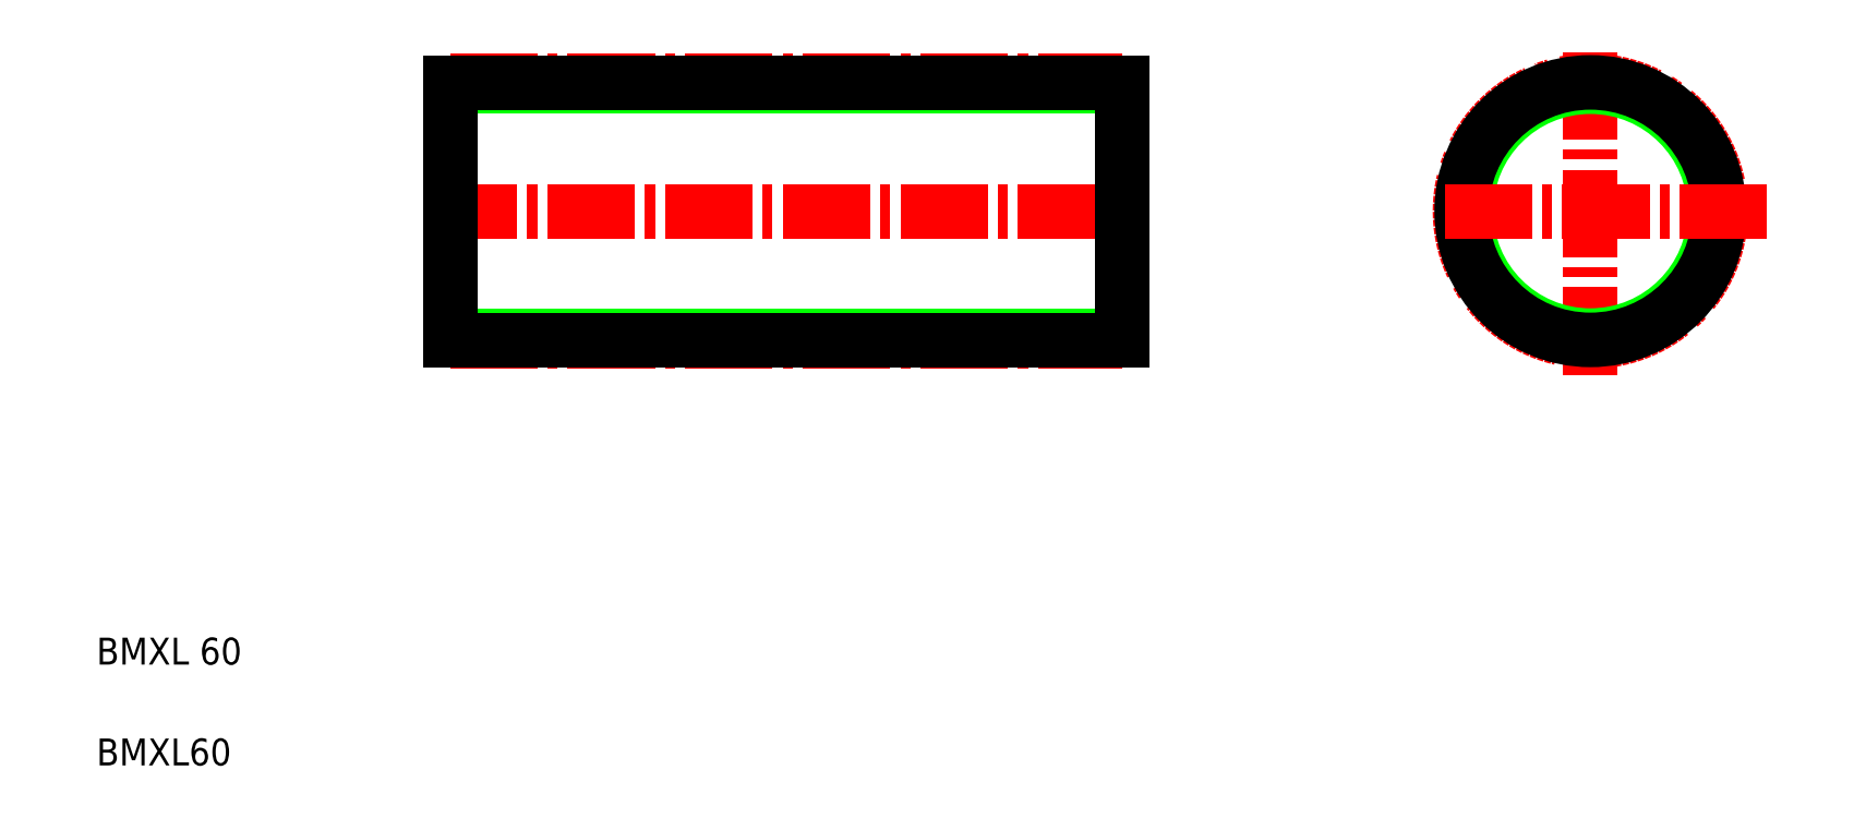
<metadata>
{"format":"dxf","ext":"dxf","renderer":"ezdxf+matplotlib","layout":"modelspace","background":"white","min_lineweight":24,"dpi":150}
</metadata>
<code>
0
SECTION
2
ENTITIES
0
LINE
8
CENTER
10
59.58
20
92.44
30
0
11
165.6
21
92.44
31
0
0
LINE
8
CENTER
10
62.58
20
111.8
30
0
11
162.6
21
111.8
31
0
0
LINE
8
CENTER
10
62.58
20
73.04
30
0
11
162.6
21
73.04
31
0
0
LINE
8
0
10
62.58
20
73.93
30
0
11
162.6
21
73.93
31
0
0
LINE
8
0
10
62.58
20
111
30
0
11
162.6
21
111
31
0
0
LINE
8
0
10
62.58
20
73.29
30
0
11
162.6
21
73.29
31
0
0
LINE
8
0
10
62.58
20
111.6
30
0
11
162.6
21
111.6
31
0
0
TEXT
8
0
10
10
20
25
30
0
40
4
1
BMXL 60
0
TEXT
8
0
10
10
20
10
30
0
40
4
1
BMXL60
0
LINE
8
0
10
62.58
20
111.6
30
0
11
62.58
21
73.29
31
0
0
LINE
8
0
10
62.58
20
92.44
30
0
11
62.58
21
92.44
31
0
0
LINE
8
0
10
62.58
20
102
30
0
11
62.58
21
102
31
0
0
LINE
8
0
10
162.6
20
111.6
30
0
11
162.6
21
73.29
31
0
0
LINE
8
CENTER
10
232.2
20
116.1
30
0
11
232.2
21
67.7
31
0
0
CIRCLE
8
CENTER
10
232.2
20
92.44
30
0
40
19.41
0
CIRCLE
8
0
10
232.2
20
92.44
30
0
40
18.51
0
CIRCLE
8
0
10
232.2
20
92.44
30
0
40
19.15
0
LINE
8
CENTER
10
210.5
20
92.44
30
0
11
259
21
92.44
31
0
0
ENDSEC
0
EOF

</code>
